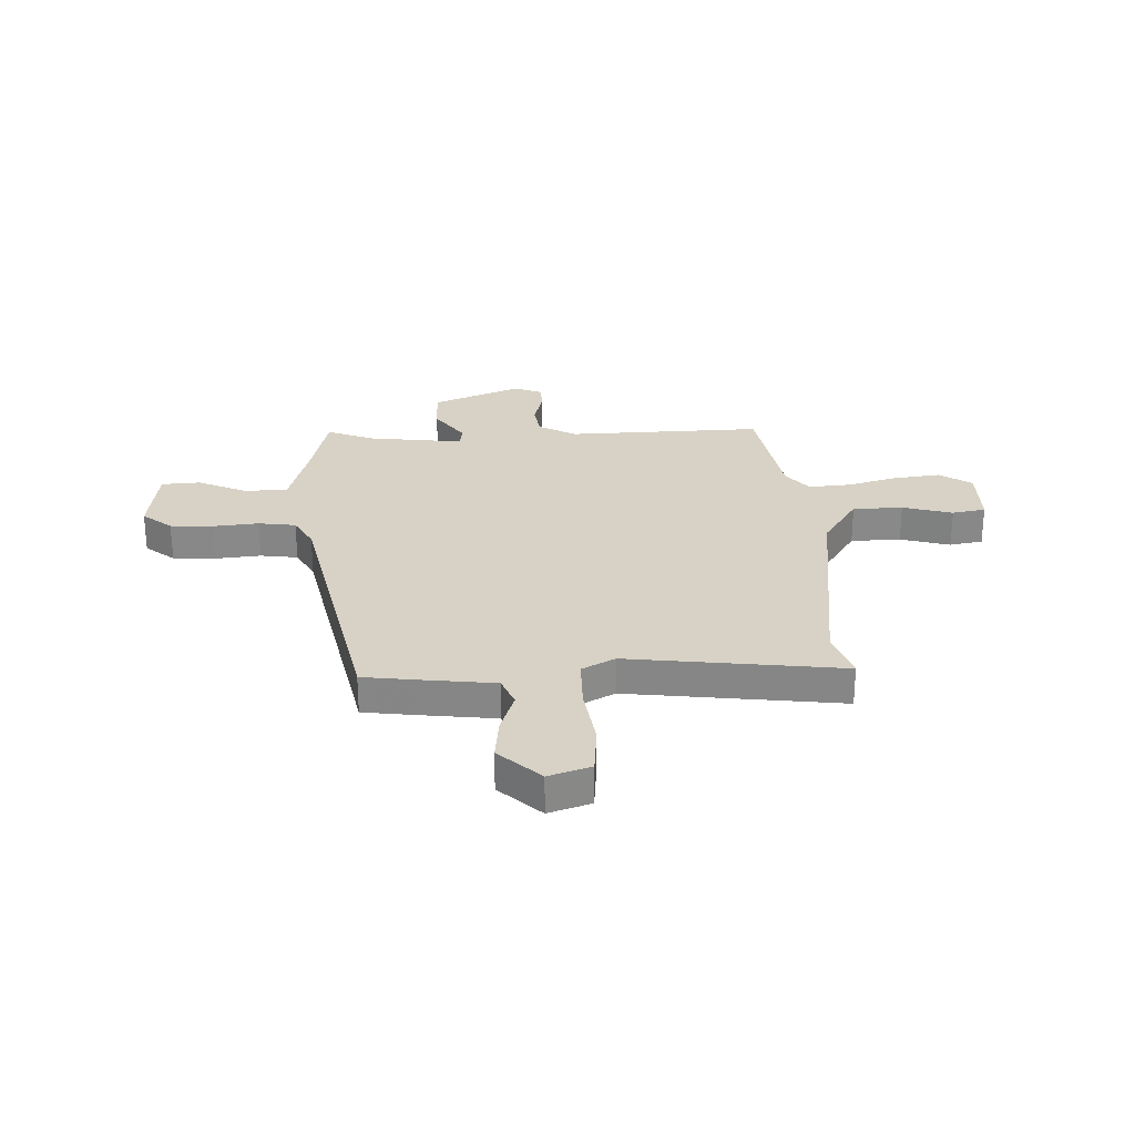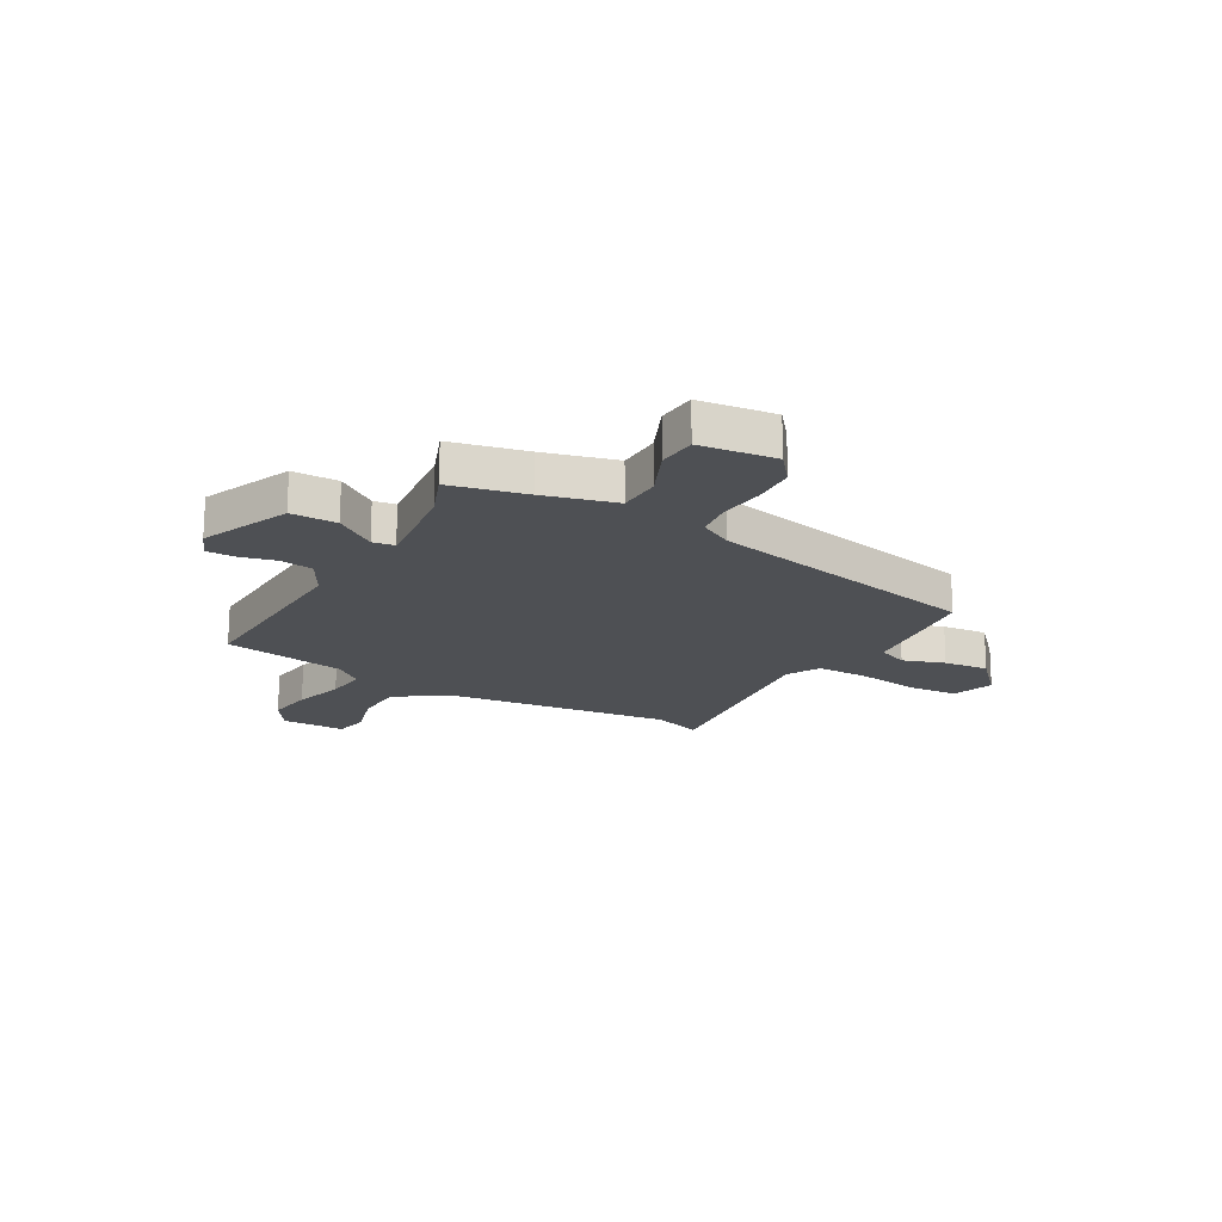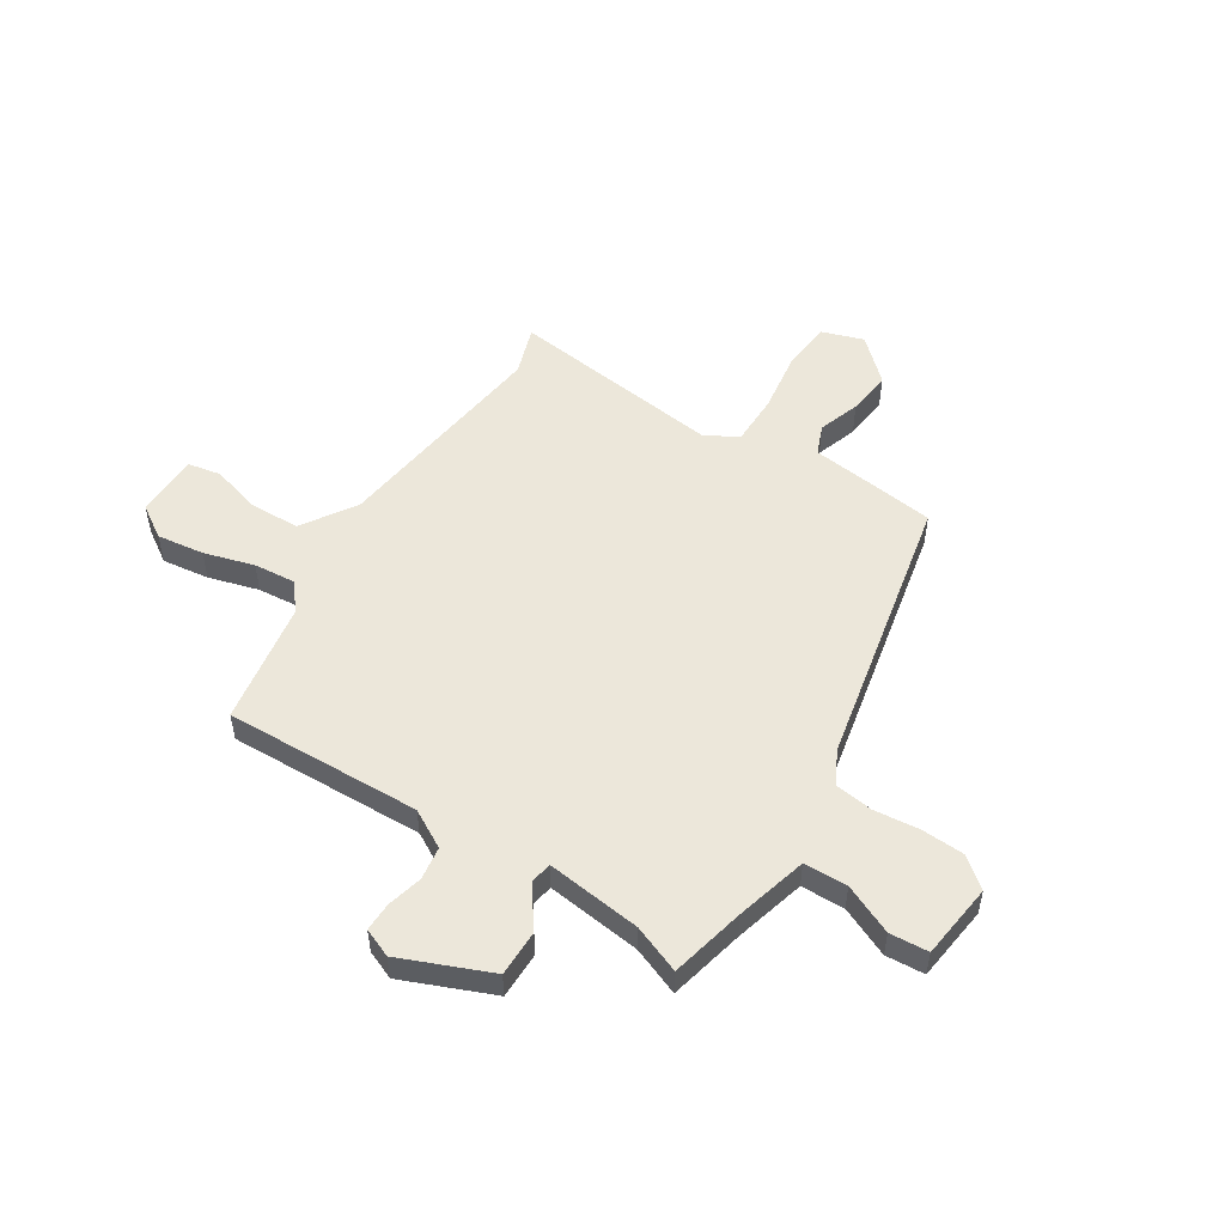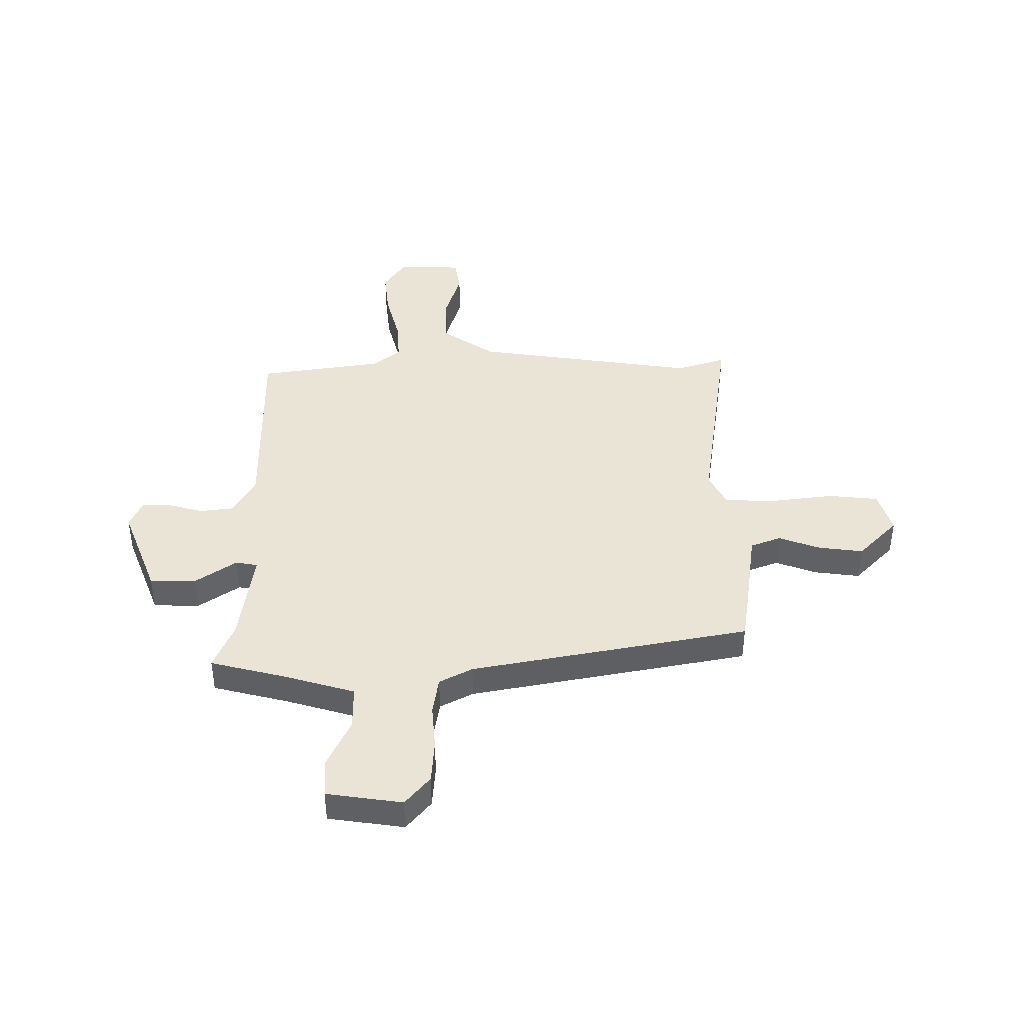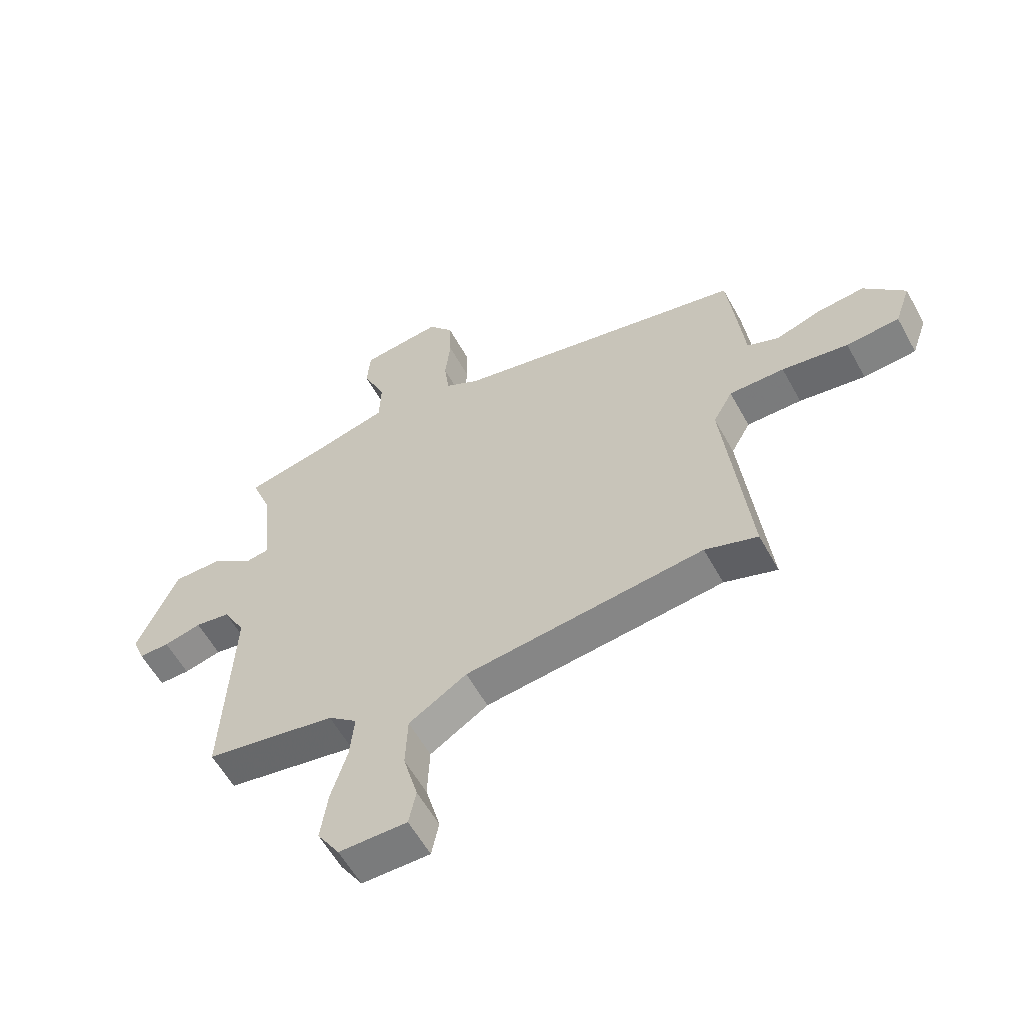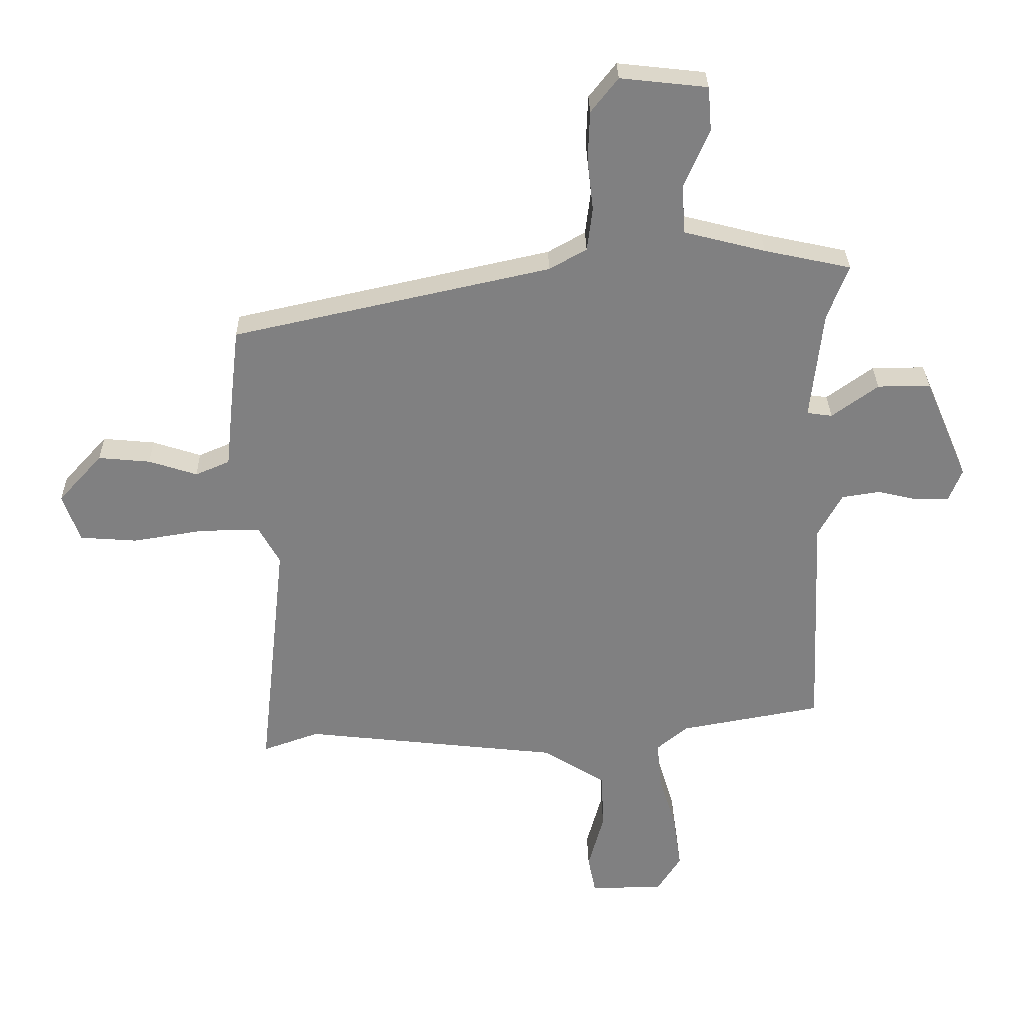
<metadata>
{"format":"obj","ext":"obj","renderer":"f3d","projection":"perspective","resolution":1024,"background":"white","views":[{"elev":27.3,"azim":88.6,"up":"+Y"},{"elev":-18.5,"azim":-29.1,"up":"+Y"},{"elev":52.1,"azim":-56.8,"up":"+Y"},{"elev":42.4,"azim":1.7,"up":"+Y"},{"elev":-58.6,"azim":28.7,"up":"+Z"},{"elev":30.0,"azim":179.0,"up":"+Z"}]}
</metadata>
<code>
v -0.503 0.07 -0.425
v -0.486 0.07 -0.049
v -0.526 0.07 0.024
v -0.589 0.07 0.034
v -0.657 0.07 0.018
v -0.712 0.07 0.018
v -0.734 0.07 0.073
v -0.661 0.07 0.243
v -0.573 0.07 0.242
v -0.496 0.07 0.186
v -0.454 0.07 0.192
v -0.474 0.07 0.374
v -0.509 0.07 0.466
v -0.365 0.07 0.497
v -0.228 0.07 0.532
v -0.225 0.07 0.615
v -0.266 0.07 0.71
v -0.26 0.07 0.784
v -0.115 0.07 0.8
v -0.07 0.07 0.743
v -0.067 0.07 0.661
v -0.077 0.07 0.574
v -0.068 0.07 0.502
v -0.006 0.07 0.467
v 0.522 0.07 0.35
v 0.534 0.07 0.247
v 0.549 0.07 0.105
v 0.606 0.07 0.081
v 0.686 0.07 0.107
v 0.772 0.07 0.115
v 0.845 0.07 0.035
v 0.817 0.07 -0.045
v 0.722 0.07 -0.052
v 0.603 0.07 -0.033
v 0.504 0.07 -0.032
v 0.469 0.07 -0.095
v 0.514 0.07 -0.505
v 0.42 0.07 -0.472
v -0.009 0.07 -0.52
v -0.113 0.07 -0.585
v -0.117 0.07 -0.681
v -0.091 0.07 -0.777
v -0.104 0.07 -0.841
v -0.226 0.07 -0.84
v -0.266 0.07 -0.777
v -0.253 0.07 -0.687
v -0.224 0.07 -0.591
v -0.216 0.07 -0.511
v -0.268 0.07 -0.468
v -0.503 0 -0.425
v -0.486 0 -0.049
v -0.526 0 0.024
v -0.589 0 0.034
v -0.657 0 0.018
v -0.712 0 0.018
v -0.734 0 0.073
v -0.661 0 0.243
v -0.573 0 0.242
v -0.496 0 0.186
v -0.454 0 0.192
v -0.474 0 0.374
v -0.509 0 0.466
v -0.365 0 0.497
v -0.228 0 0.532
v -0.225 0 0.615
v -0.266 0 0.71
v -0.26 0 0.784
v -0.115 0 0.8
v -0.07 0 0.743
v -0.067 0 0.661
v -0.077 0 0.574
v -0.068 0 0.502
v -0.006 0 0.467
v 0.522 0 0.35
v 0.534 0 0.247
v 0.549 0 0.105
v 0.606 0 0.081
v 0.686 0 0.107
v 0.772 0 0.115
v 0.845 0 0.035
v 0.817 0 -0.045
v 0.722 0 -0.052
v 0.603 0 -0.033
v 0.504 0 -0.032
v 0.469 0 -0.095
v 0.514 0 -0.505
v 0.42 0 -0.472
v -0.009 0 -0.52
v -0.113 0 -0.585
v -0.117 0 -0.681
v -0.091 0 -0.777
v -0.104 0 -0.841
v -0.226 0 -0.84
v -0.266 0 -0.777
v -0.253 0 -0.687
v -0.224 0 -0.591
v -0.216 0 -0.511
v -0.268 0 -0.468
f 44 45 46 47
f 44 47 48
f 41 42 43 44
f 40 41 44 48
f 39 40 48 49
f 36 37 38
f 36 38 39 49
f 31 32 33 34
f 31 34 35
f 28 29 30 31
f 28 31 35
f 27 28 35
f 24 25 26 27
f 23 24 27 35
f 19 20 21 22
f 19 22 23
f 16 17 18 19
f 15 16 19 23
f 14 15 23 35
f 12 13 14 35
f 7 8 9 10
f 7 10 11
f 4 5 6 7
f 3 4 7 11
f 2 3 11
f 1 2 11
f 49 1 11
f 35 36 49
f 11 12 35 49
f 96 95 94 93
f 97 96 93
f 93 92 91 90
f 97 93 90 89
f 98 97 89 88
f 87 86 85
f 98 88 87 85
f 83 82 81 80
f 84 83 80
f 80 79 78 77
f 84 80 77
f 84 77 76
f 76 75 74 73
f 84 76 73 72
f 71 70 69 68
f 72 71 68
f 68 67 66 65
f 72 68 65 64
f 84 72 64 63
f 84 63 62 61
f 59 58 57 56
f 60 59 56
f 56 55 54 53
f 60 56 53 52
f 60 52 51
f 60 51 50
f 60 50 98
f 98 85 84
f 98 84 61 60
f 1 50 51 2
f 2 51 52 3
f 3 52 53 4
f 4 53 54 5
f 5 54 55 6
f 6 55 56 7
f 7 56 57 8
f 8 57 58 9
f 9 58 59 10
f 10 59 60 11
f 11 60 61 12
f 12 61 62 13
f 13 62 63 14
f 14 63 64 15
f 15 64 65 16
f 16 65 66 17
f 17 66 67 18
f 18 67 68 19
f 19 68 69 20
f 20 69 70 21
f 21 70 71 22
f 22 71 72 23
f 23 72 73 24
f 24 73 74 25
f 25 74 75 26
f 26 75 76 27
f 27 76 77 28
f 28 77 78 29
f 29 78 79 30
f 30 79 80 31
f 31 80 81 32
f 32 81 82 33
f 33 82 83 34
f 34 83 84 35
f 35 84 85 36
f 36 85 86 37
f 37 86 87 38
f 38 87 88 39
f 39 88 89 40
f 40 89 90 41
f 41 90 91 42
f 42 91 92 43
f 43 92 93 44
f 44 93 94 45
f 45 94 95 46
f 46 95 96 47
f 47 96 97 48
f 48 97 98 49
f 49 98 50 1

</code>
